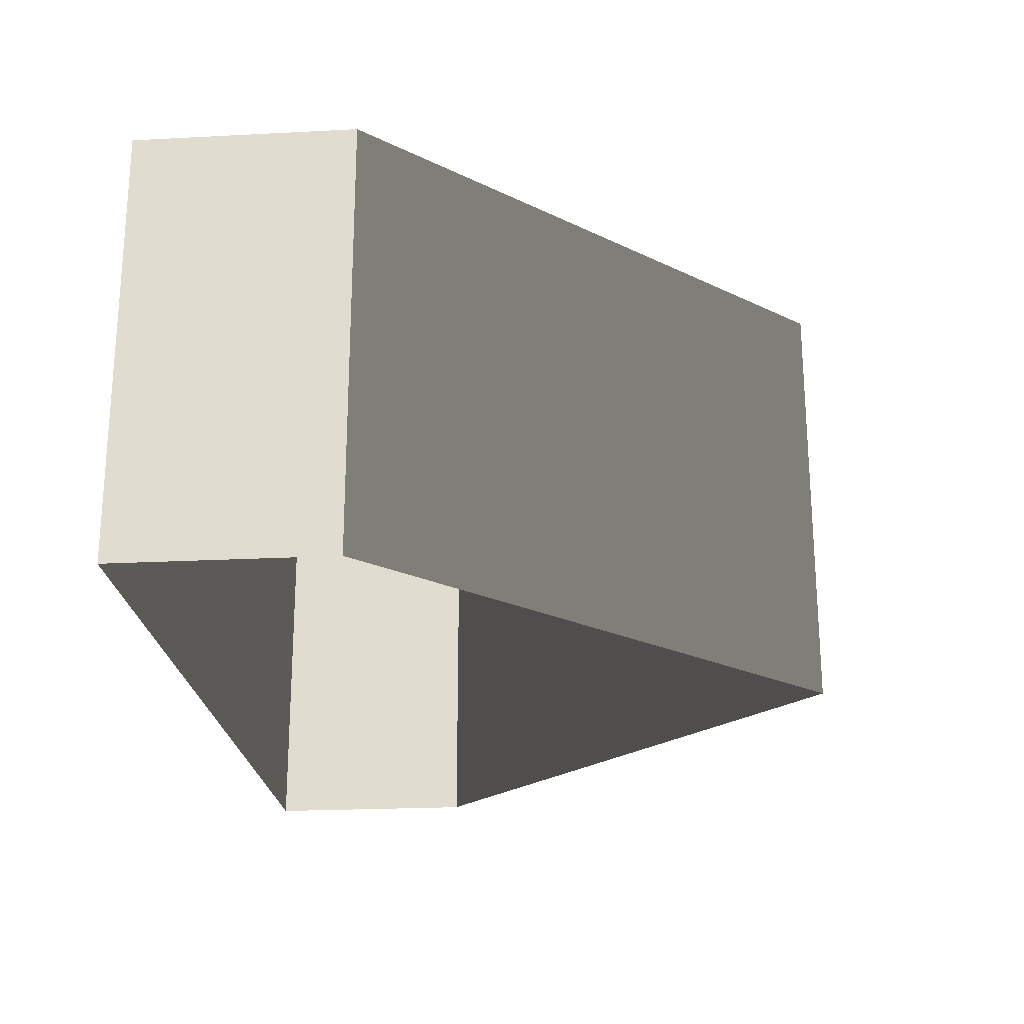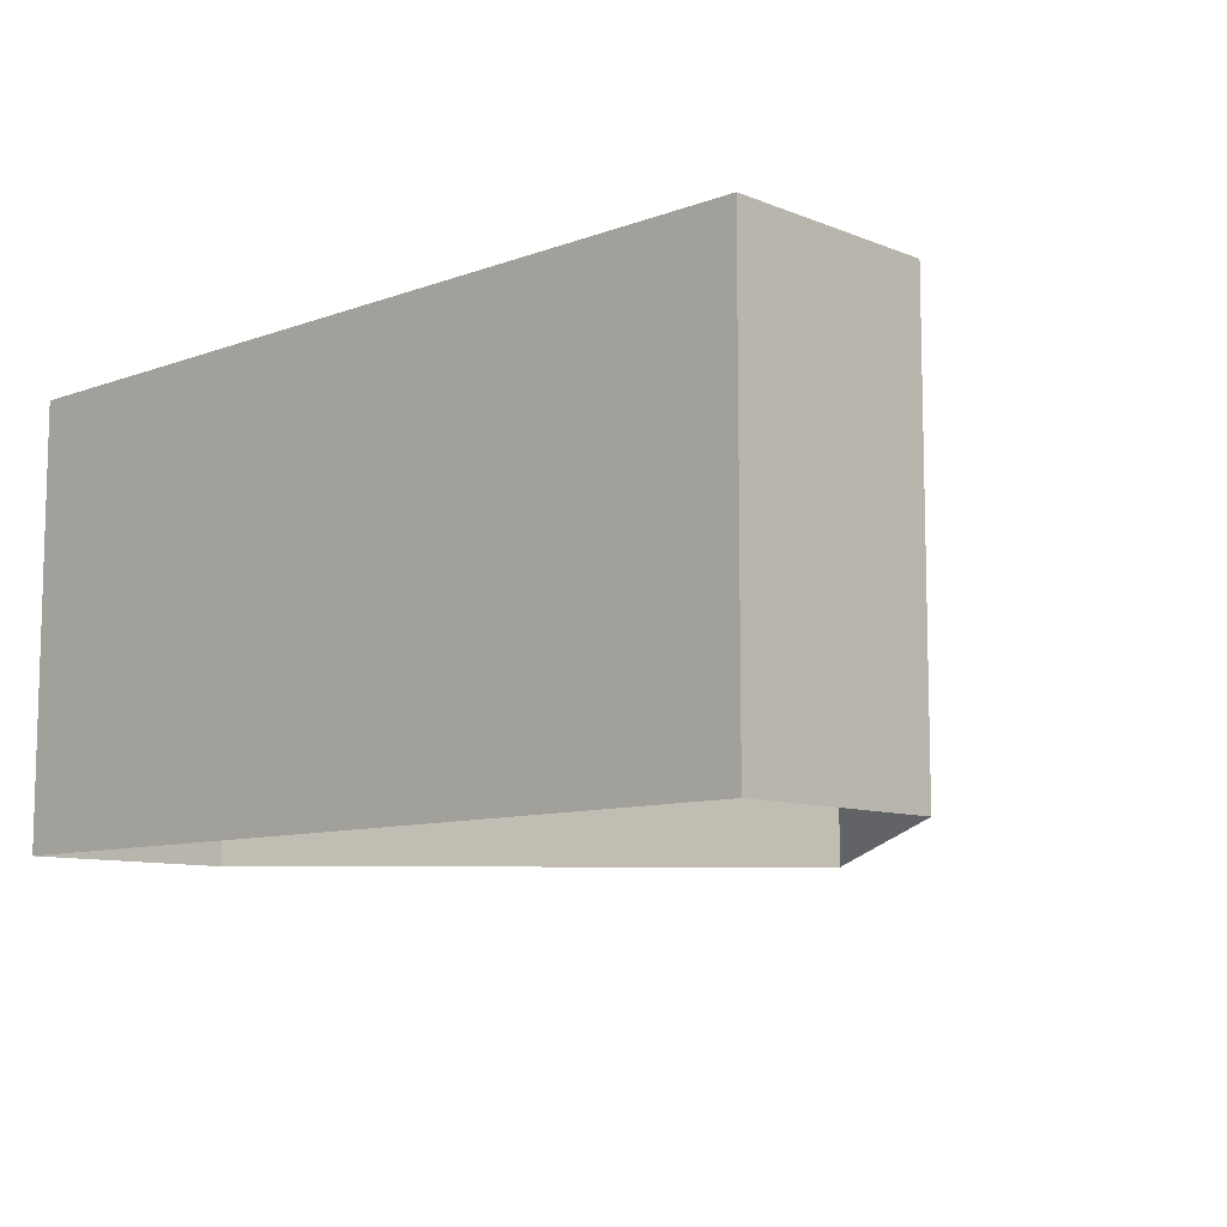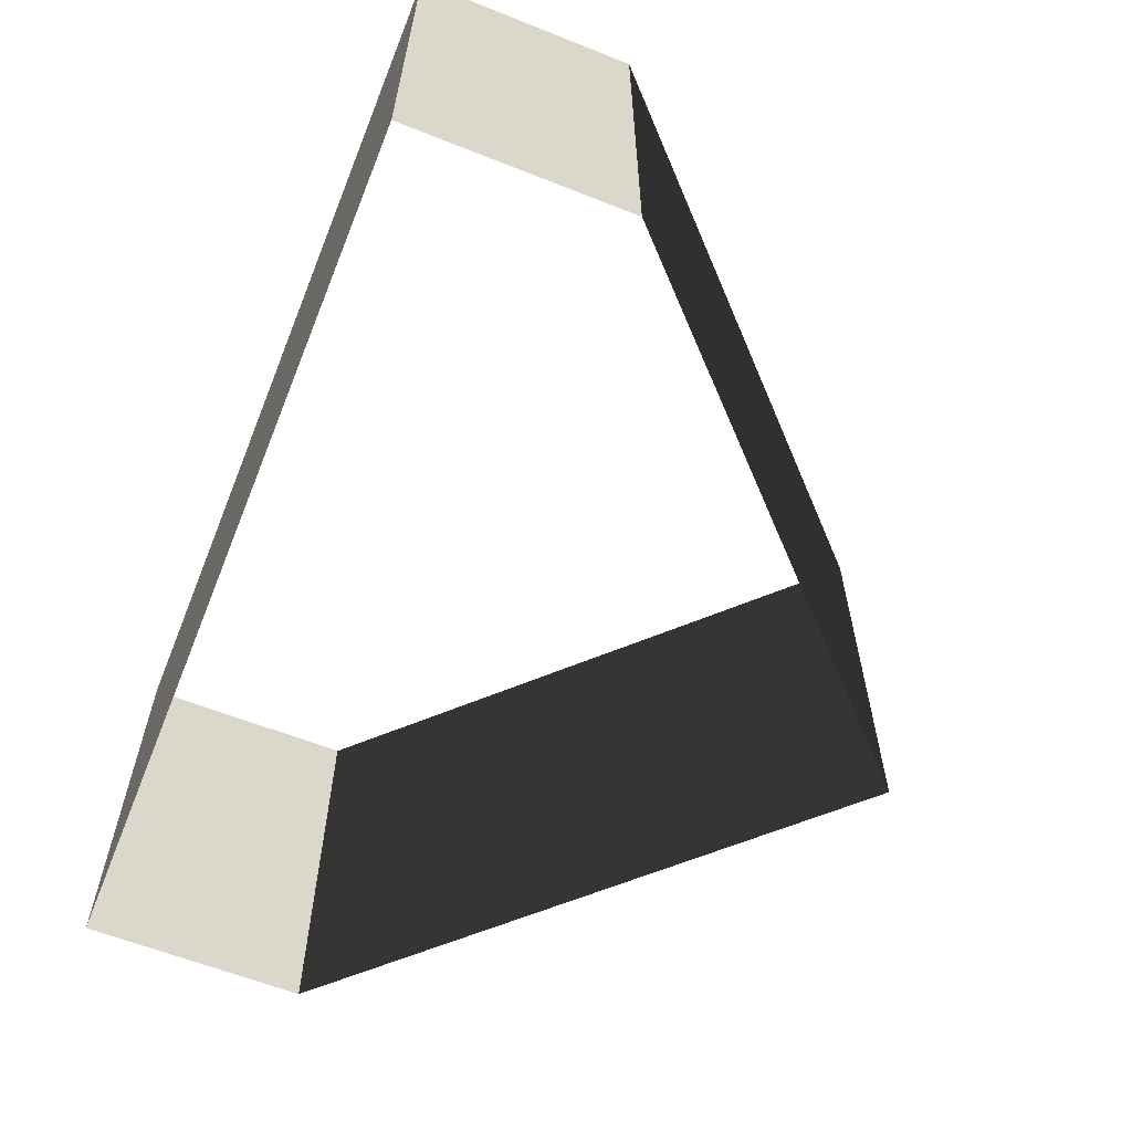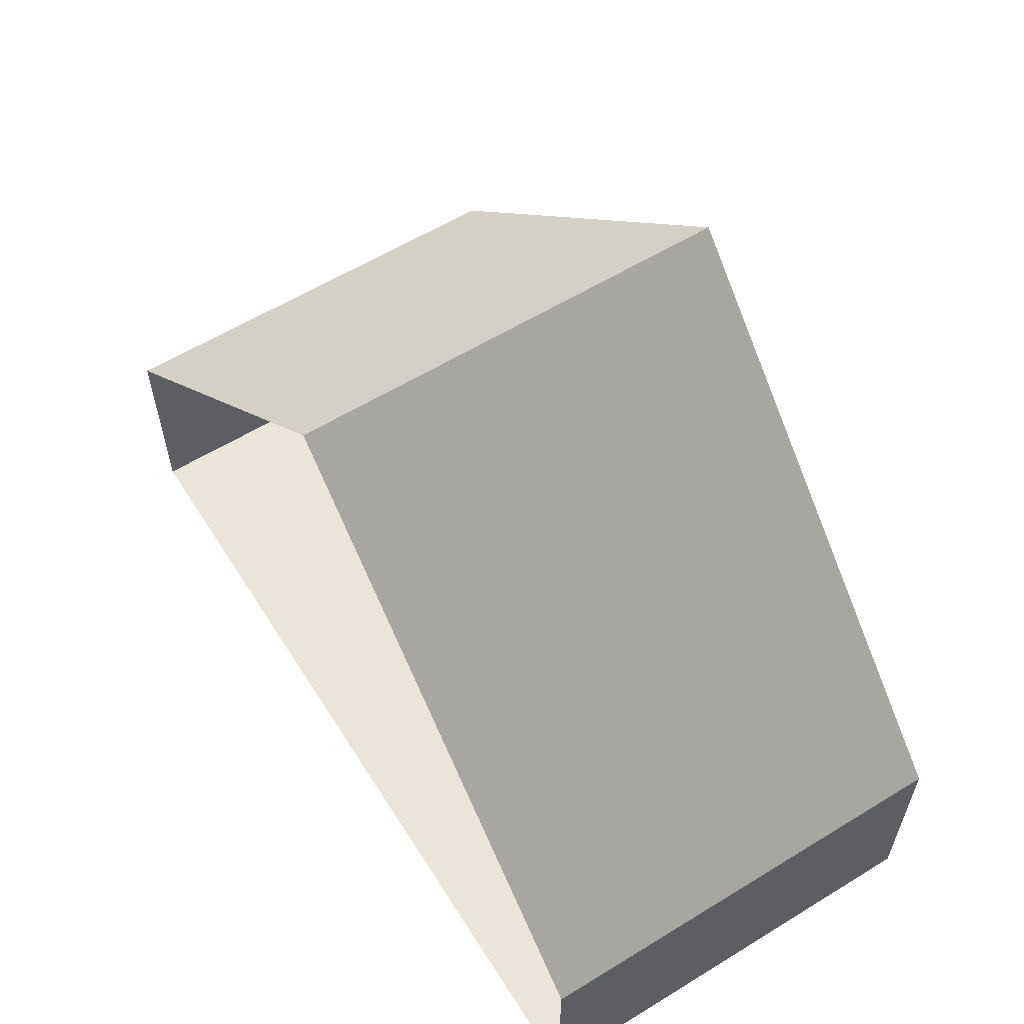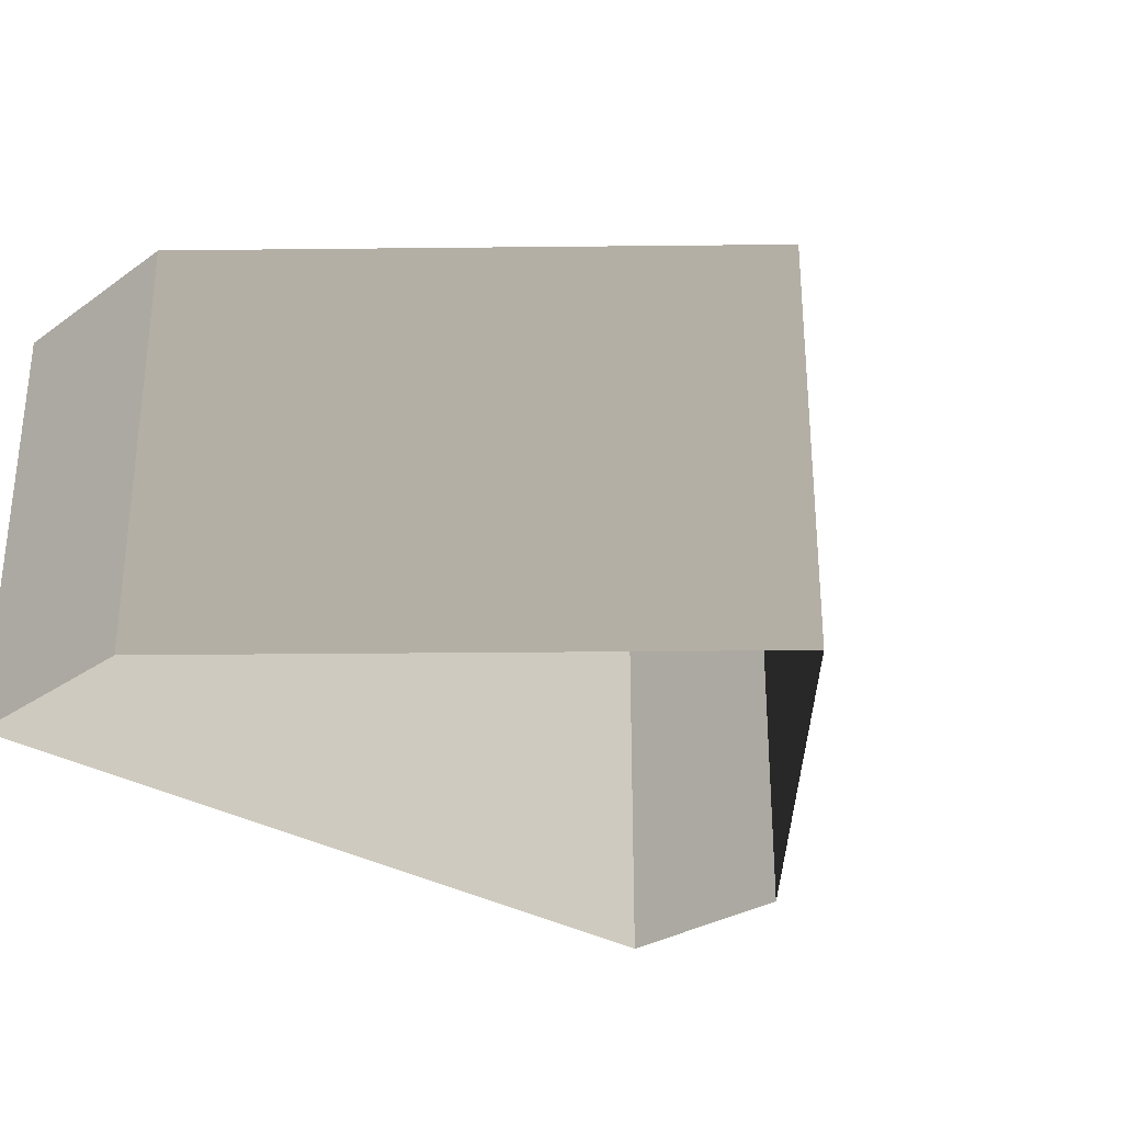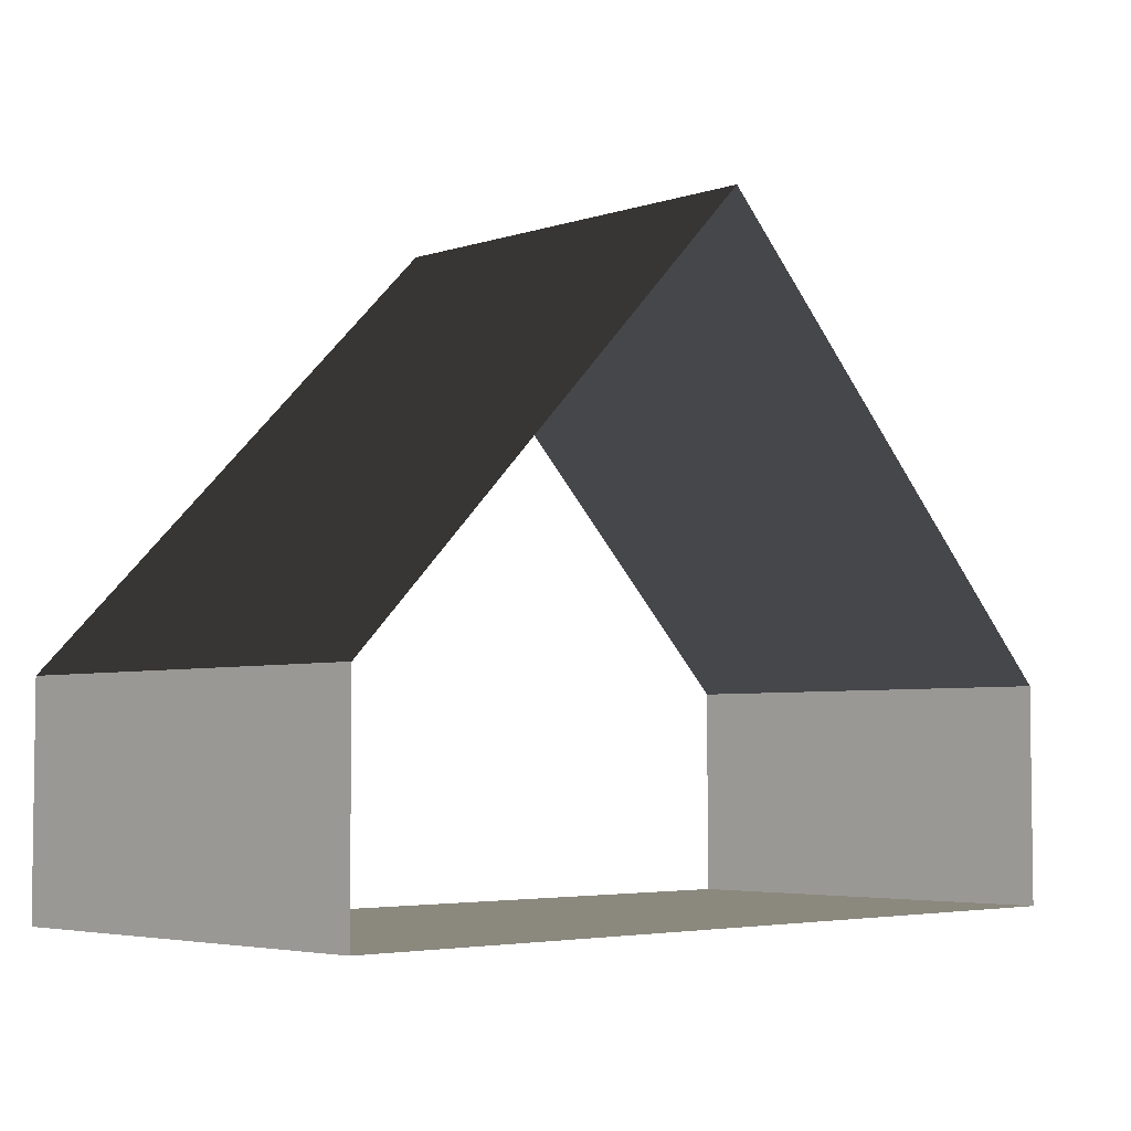
<metadata>
{"format":"obj","ext":"obj","renderer":"f3d","projection":"perspective","resolution":1024,"background":"white","views":[{"elev":-22.6,"azim":95.1,"up":"+Z"},{"elev":-9.4,"azim":43.8,"up":"+Z"},{"elev":-61.3,"azim":68.0,"up":"+Z"},{"elev":59.2,"azim":57.8,"up":"+Y"},{"elev":-29.0,"azim":135.9,"up":"+Z"},{"elev":-4.6,"azim":-44.3,"up":"+Y"}]}
</metadata>
<code>
v -2.003e-05 6 4
v 8 -2 -4
v -2.003e-05 6 -4
v 8 -2 4
v 8 -6 -4
v 8 -6 4
v -2.003e-05 -6 -4
v -2.003e-05 -6 4
v 2.003e-05 6 -4
v -8 -2 4
v 2.003e-05 6 4
v -8 -2 -4
v -8 -6 4
v -8 -6 -4
v 2.003e-05 -6 4
v 2.003e-05 -6 -4
o DoorShortMid
f 4 2 3
f 4 3 1
f 8 7 6
f 6 5 4
f 7 5 6
f 5 2 4
f 12 10 11
f 12 11 9
f 16 15 14
f 14 13 12
f 15 13 14
f 13 10 12

</code>
